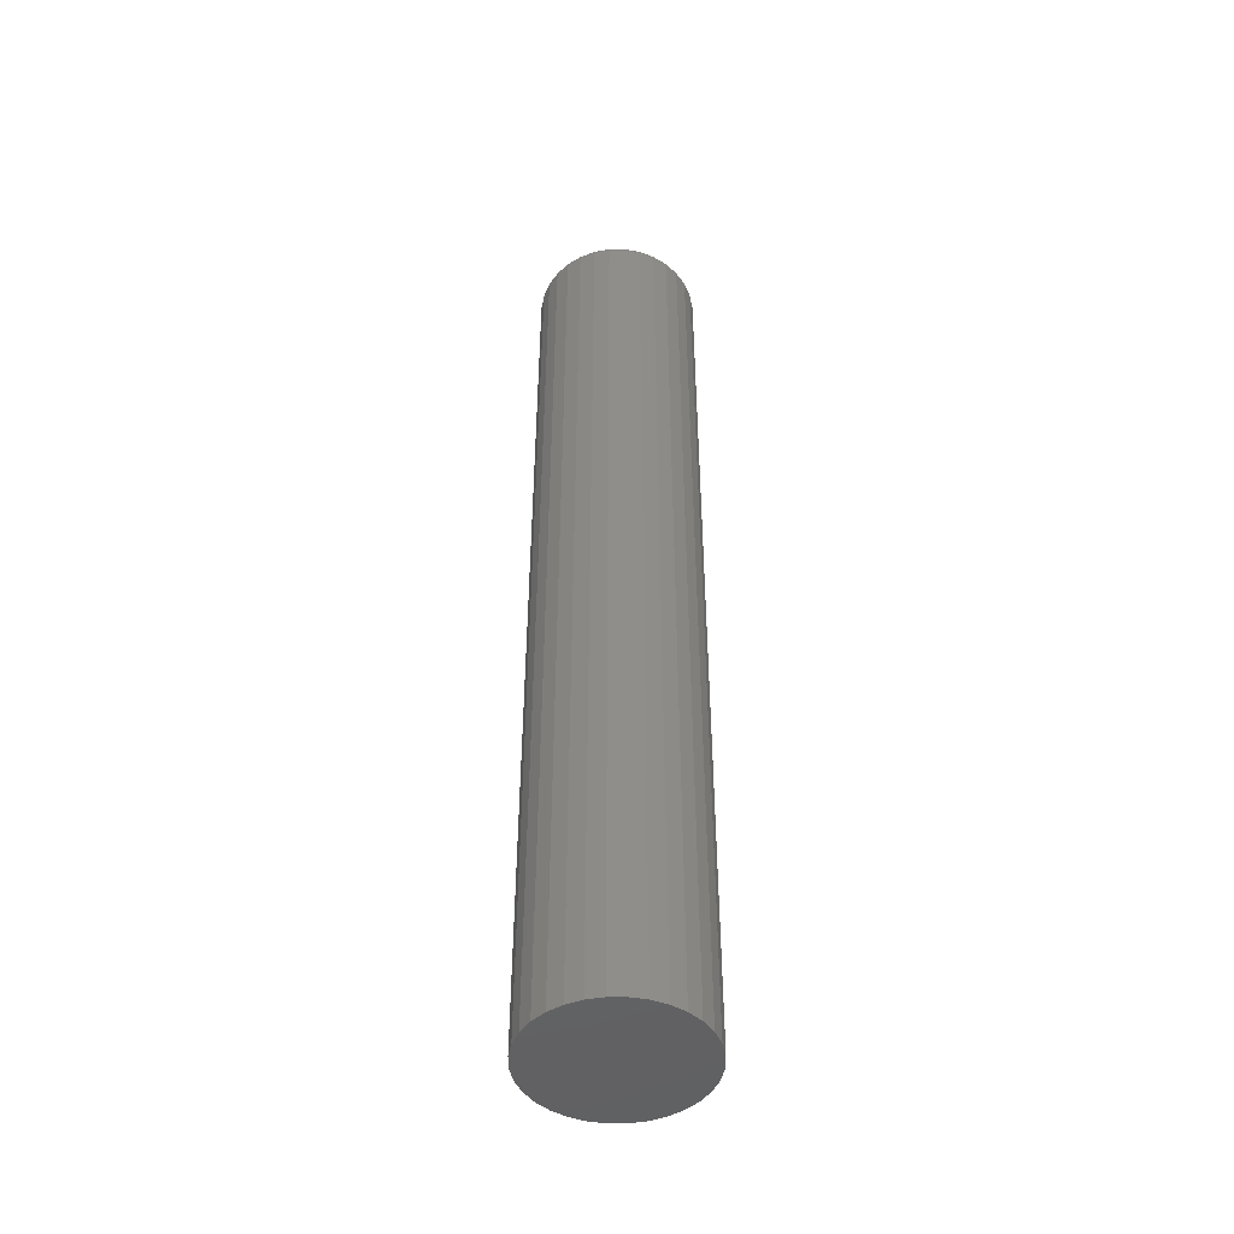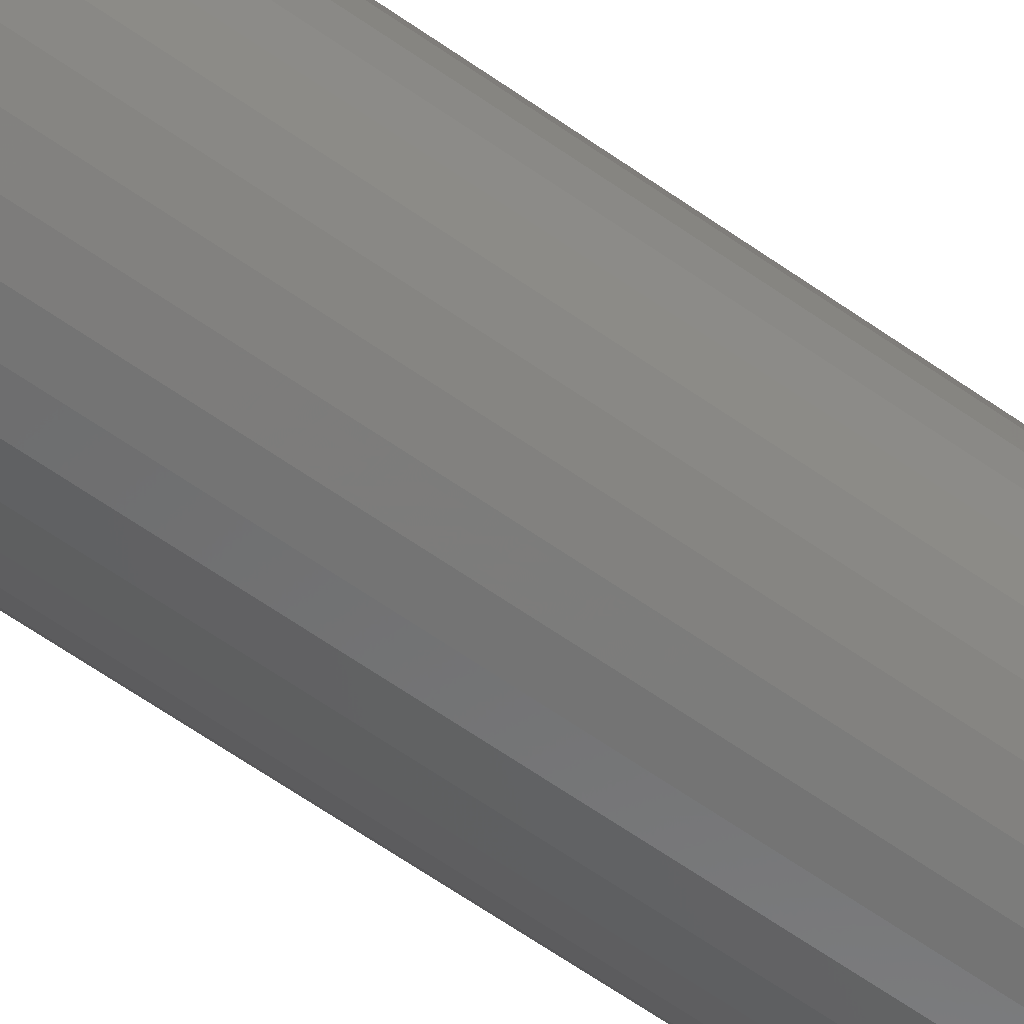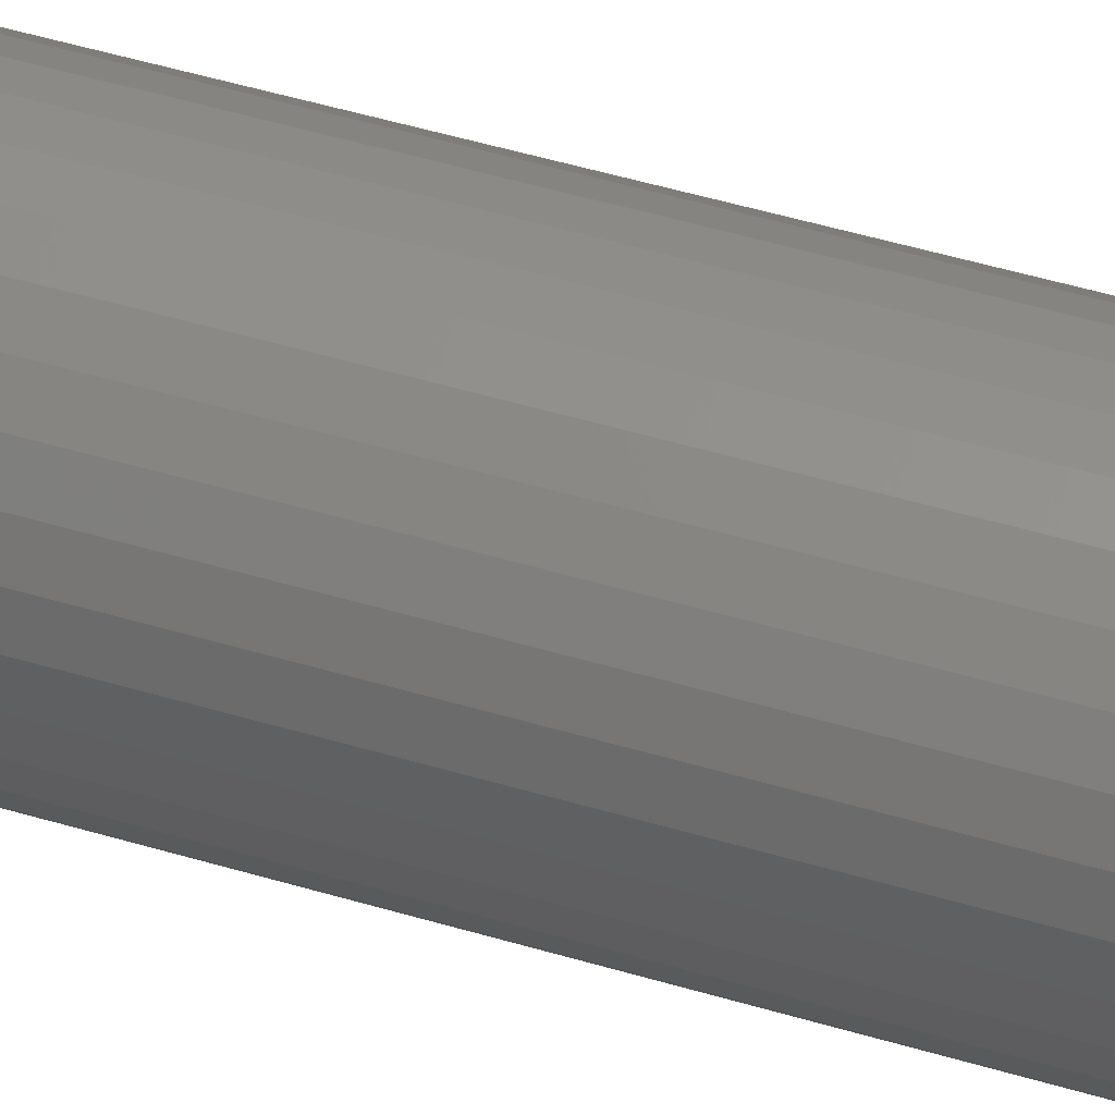
<metadata>
{"format":"stl","ext":"stl","renderer":"f3d","projection":"perspective","resolution":1024,"background":"white","views":[{"elev":-46.6,"azim":84.5,"up":"+Z"},{"elev":-61.8,"azim":54.2,"up":"+Y"},{"elev":45.4,"azim":-70.5,"up":"+Y"}]}
</metadata>
<code>
# stl→obj: 320 verts, 636 faces
v -0.01014 0.05428 0.75
v 0.01146 0.05428 0.75
v 0.0006579 0.05535 0.75
v -0.02052 0.05113 0.75
v 0.02184 0.05113 0.75
v -0.03009 0.04602 0.75
v 0.03141 0.04602 0.75
v -0.03848 0.03914 0.75
v 0.03979 0.03914 0.75
v -0.04536 0.03075 0.75
v 0.04668 0.03075 0.75
v -0.05047 0.02118 0.75
v 0.05179 0.02118 0.75
v 0.05179 -0.02118 0.75
v -0.04536 -0.03075 0.75
v 0.04668 -0.03075 0.75
v -0.03848 -0.03914 0.75
v 0.03979 -0.03914 0.75
v -0.03009 -0.04602 0.75
v 0.03141 -0.04602 0.75
v -0.02052 -0.05113 0.75
v 0.02184 -0.05113 0.75
v -0.01014 -0.05428 0.75
v 0.01146 -0.05428 0.75
v 0.0006579 -0.05535 0.75
v 0.05494 0.0108 0.75
v -0.05362 0.0108 0.75
v 0.056 -1.796e-17 0.75
v -0.05469 -2.22e-17 0.75
v 0.05494 -0.0108 0.75
v -0.05362 -0.0108 0.75
v -0.05047 -0.02118 0.75
v 0.06382 0 0
v 0.06382 -7.156e-17 0.7422
v 0.0626 -0.01232 0
v 0.0626 -0.01232 0.7422
v 0.05901 -0.02417 0
v 0.05901 -0.02417 0.7422
v 0.05317 -0.03509 0
v 0.05317 -0.03509 0.7422
v 0.04532 -0.04466 0
v 0.04532 -0.04466 0.7422
v 0.03575 -0.05251 0
v 0.03575 -0.05251 0.7422
v 0.02483 -0.05835 0
v 0.02483 -0.05835 0.7422
v 0.01298 -0.06194 0
v 0.01298 -0.06194 0.7422
v 0.0006579 -0.06316 0
v 0.0006579 -0.06316 0.7422
v -0.01166 -0.06194 0
v -0.01166 -0.06194 0.7422
v -0.02351 -0.05835 0
v -0.02351 -0.05835 0.7422
v -0.03443 -0.05251 0
v -0.03443 -0.05251 0.7422
v -0.044 -0.04466 0
v -0.044 -0.04466 0.7422
v -0.05186 -0.03509 0
v -0.05186 -0.03509 0.7422
v -0.05769 -0.02417 0
v -0.05769 -0.02417 0.7422
v -0.06129 -0.01232 0
v -0.06129 -0.01232 0.7422
v -0.0625 7.734e-18 0
v -0.0625 7.734e-18 0.7422
v -0.06129 0.01232 0
v -0.06129 0.01232 0.7422
v -0.05769 0.02417 0
v -0.05769 0.02417 0.7422
v -0.05186 0.03509 0
v -0.05186 0.03509 0.7422
v -0.044 0.04466 0
v -0.044 0.04466 0.7422
v -0.03443 0.05251 0
v -0.03443 0.05251 0.7422
v -0.02351 0.05835 0
v -0.02351 0.05835 0.7422
v -0.01166 0.06194 0
v -0.01166 0.06194 0.7422
v 0.0006579 0.06316 0
v 0.0006579 0.06316 0.7422
v 0.01298 0.06194 0
v 0.01298 0.06194 0.7422
v 0.02483 0.05835 0
v 0.02483 0.05835 0.7422
v 0.03575 0.05251 0
v 0.03575 0.05251 0.7422
v 0.04532 0.04466 0
v 0.04532 0.04466 0.7422
v 0.05317 0.03509 0
v 0.05317 0.03509 0.7422
v 0.05901 0.02417 0
v 0.05901 0.02417 0.7422
v 0.0626 0.01232 0
v 0.0626 0.01232 0.7422
v -0.05621 -2.082e-17 0.7498
v -0.05512 0.01109 0.7498
v -0.05768 -1.735e-17 0.7494
v -0.05656 0.01138 0.7494
v -0.05903 -1.735e-17 0.7487
v -0.05788 0.01164 0.7487
v -0.06021 -2.082e-17 0.7477
v -0.05904 0.01188 0.7477
v -0.06118 -1.735e-17 0.7465
v -0.06 0.01206 0.7465
v -0.06191 -2.082e-17 0.7452
v -0.0607 0.01221 0.7452
v -0.06235 -2.082e-17 0.7437
v -0.06114 0.01229 0.7437
v 0.05643 0.01109 0.7498
v 0.05753 -8.327e-17 0.7498
v 0.05787 0.01138 0.7494
v 0.05899 -8.327e-17 0.7494
v 0.0592 0.01164 0.7487
v 0.06034 -8.674e-17 0.7487
v 0.06036 0.01188 0.7477
v 0.06153 -8.674e-17 0.7477
v 0.06131 0.01206 0.7465
v 0.0625 -9.021e-17 0.7465
v 0.06202 0.01221 0.7452
v 0.06322 -9.021e-17 0.7452
v 0.06245 0.01229 0.7437
v 0.06367 -9.021e-17 0.7437
v 0.0532 0.02176 0.7498
v 0.05455 0.02232 0.7494
v 0.0558 0.02284 0.7487
v 0.05689 0.02329 0.7477
v 0.05779 0.02367 0.7465
v 0.05846 0.02394 0.7452
v 0.05887 0.02411 0.7437
v 0.04794 0.0316 0.7498
v 0.04916 0.03241 0.7494
v 0.05028 0.03316 0.7487
v 0.05127 0.03382 0.7477
v 0.05208 0.03436 0.7465
v 0.05268 0.03476 0.7452
v 0.05305 0.03501 0.7437
v 0.04087 0.04021 0.7498
v 0.04191 0.04125 0.7494
v 0.04286 0.0422 0.7487
v 0.0437 0.04304 0.7477
v 0.04439 0.04373 0.7465
v 0.0449 0.04424 0.7452
v 0.04521 0.04455 0.7437
v 0.03225 0.04729 0.7498
v 0.03307 0.0485 0.7494
v 0.03382 0.04963 0.7487
v 0.03448 0.05061 0.7477
v 0.03502 0.05142 0.7465
v 0.03542 0.05202 0.7452
v 0.03566 0.05239 0.7437
v 0.02242 0.05254 0.7498
v 0.02298 0.05389 0.7494
v 0.0235 0.05514 0.7487
v 0.02395 0.05624 0.7477
v 0.02432 0.05713 0.7465
v 0.0246 0.0578 0.7452
v 0.02477 0.05821 0.7437
v 0.01175 0.05578 0.7498
v 0.01204 0.05721 0.7494
v 0.0123 0.05854 0.7487
v 0.01253 0.0597 0.7477
v 0.01272 0.06065 0.7465
v 0.01286 0.06136 0.7452
v 0.01295 0.0618 0.7437
v 0.0006579 0.05687 0.7498
v 0.0006579 0.05834 0.7494
v 0.0006579 0.05969 0.7487
v 0.0006579 0.06087 0.7477
v 0.0006579 0.06184 0.7465
v 0.0006579 0.06256 0.7452
v 0.0006579 0.06301 0.7437
v -0.01044 0.05578 0.7498
v -0.01072 0.05721 0.7494
v -0.01099 0.05854 0.7487
v -0.01122 0.0597 0.7477
v -0.01141 0.06065 0.7465
v -0.01155 0.06136 0.7452
v -0.01163 0.0618 0.7437
v -0.02111 0.05254 0.7498
v -0.02167 0.05389 0.7494
v -0.02218 0.05514 0.7487
v -0.02264 0.05624 0.7477
v -0.02301 0.05713 0.7465
v -0.02328 0.0578 0.7452
v -0.02345 0.05821 0.7437
v -0.03094 0.04729 0.7498
v -0.03175 0.0485 0.7494
v -0.0325 0.04963 0.7487
v -0.03316 0.05061 0.7477
v -0.0337 0.05142 0.7465
v -0.0341 0.05202 0.7452
v -0.03435 0.05239 0.7437
v -0.03955 0.04021 0.7498
v -0.04059 0.04125 0.7494
v -0.04155 0.0422 0.7487
v -0.04238 0.04304 0.7477
v -0.04307 0.04373 0.7465
v -0.04358 0.04424 0.7452
v -0.0439 0.04455 0.7437
v -0.04663 0.0316 0.7498
v -0.04785 0.03241 0.7494
v -0.04897 0.03316 0.7487
v -0.04995 0.03382 0.7477
v -0.05076 0.03436 0.7465
v -0.05136 0.03476 0.7452
v -0.05173 0.03501 0.7437
v -0.05188 0.02176 0.7498
v -0.05324 0.02232 0.7494
v -0.05448 0.02284 0.7487
v -0.05558 0.02329 0.7477
v -0.05648 0.02367 0.7465
v -0.05714 0.02394 0.7452
v -0.05755 0.02411 0.7437
v 0.05643 -0.01109 0.7498
v 0.05787 -0.01138 0.7494
v 0.0592 -0.01164 0.7487
v 0.06036 -0.01188 0.7477
v 0.06131 -0.01206 0.7465
v 0.06202 -0.01221 0.7452
v 0.06245 -0.01229 0.7437
v -0.05512 -0.01109 0.7498
v -0.05656 -0.01138 0.7494
v -0.05788 -0.01164 0.7487
v -0.05904 -0.01188 0.7477
v -0.06 -0.01206 0.7465
v -0.0607 -0.01221 0.7452
v -0.06114 -0.01229 0.7437
v -0.05188 -0.02176 0.7498
v -0.05324 -0.02232 0.7494
v -0.05448 -0.02284 0.7487
v -0.05558 -0.02329 0.7477
v -0.05648 -0.02367 0.7465
v -0.05714 -0.02394 0.7452
v -0.05755 -0.02411 0.7437
v -0.04663 -0.0316 0.7498
v -0.04785 -0.03241 0.7494
v -0.04897 -0.03316 0.7487
v -0.04995 -0.03382 0.7477
v -0.05076 -0.03436 0.7465
v -0.05136 -0.03476 0.7452
v -0.05173 -0.03501 0.7437
v -0.03955 -0.04021 0.7498
v -0.04059 -0.04125 0.7494
v -0.04155 -0.0422 0.7487
v -0.04238 -0.04304 0.7477
v -0.04307 -0.04373 0.7465
v -0.04358 -0.04424 0.7452
v -0.0439 -0.04455 0.7437
v -0.03094 -0.04729 0.7498
v -0.03175 -0.0485 0.7494
v -0.0325 -0.04963 0.7487
v -0.03316 -0.05061 0.7477
v -0.0337 -0.05142 0.7465
v -0.0341 -0.05202 0.7452
v -0.03435 -0.05239 0.7437
v -0.02111 -0.05254 0.7498
v -0.02167 -0.05389 0.7494
v -0.02218 -0.05514 0.7487
v -0.02264 -0.05624 0.7477
v -0.02301 -0.05713 0.7465
v -0.02328 -0.0578 0.7452
v -0.02345 -0.05821 0.7437
v -0.01044 -0.05578 0.7498
v -0.01072 -0.05721 0.7494
v -0.01099 -0.05854 0.7487
v -0.01122 -0.0597 0.7477
v -0.01141 -0.06065 0.7465
v -0.01155 -0.06136 0.7452
v -0.01163 -0.0618 0.7437
v 0.0006579 -0.05687 0.7498
v 0.0006579 -0.05834 0.7494
v 0.0006579 -0.05969 0.7487
v 0.0006579 -0.06087 0.7477
v 0.0006579 -0.06184 0.7465
v 0.0006579 -0.06256 0.7452
v 0.0006579 -0.06301 0.7437
v 0.01175 -0.05578 0.7498
v 0.01204 -0.05721 0.7494
v 0.0123 -0.05854 0.7487
v 0.01253 -0.0597 0.7477
v 0.01272 -0.06065 0.7465
v 0.01286 -0.06136 0.7452
v 0.01295 -0.0618 0.7437
v 0.02242 -0.05254 0.7498
v 0.02298 -0.05389 0.7494
v 0.0235 -0.05514 0.7487
v 0.02395 -0.05624 0.7477
v 0.02432 -0.05713 0.7465
v 0.0246 -0.0578 0.7452
v 0.02477 -0.05821 0.7437
v 0.03225 -0.04729 0.7498
v 0.03307 -0.0485 0.7494
v 0.03382 -0.04963 0.7487
v 0.03448 -0.05061 0.7477
v 0.03502 -0.05142 0.7465
v 0.03542 -0.05202 0.7452
v 0.03566 -0.05239 0.7437
v 0.04087 -0.04021 0.7498
v 0.04191 -0.04125 0.7494
v 0.04286 -0.0422 0.7487
v 0.0437 -0.04304 0.7477
v 0.04439 -0.04373 0.7465
v 0.0449 -0.04424 0.7452
v 0.04521 -0.04455 0.7437
v 0.04794 -0.0316 0.7498
v 0.04916 -0.03241 0.7494
v 0.05028 -0.03316 0.7487
v 0.05127 -0.03382 0.7477
v 0.05208 -0.03436 0.7465
v 0.05268 -0.03476 0.7452
v 0.05305 -0.03501 0.7437
v 0.0532 -0.02176 0.7498
v 0.05455 -0.02232 0.7494
v 0.0558 -0.02284 0.7487
v 0.05689 -0.02329 0.7477
v 0.05779 -0.02367 0.7465
v 0.05846 -0.02394 0.7452
v 0.05887 -0.02411 0.7437
f 1 2 3
f 2 1 4
f 2 4 5
f 5 4 6
f 5 6 7
f 7 6 8
f 7 8 9
f 9 8 10
f 9 10 11
f 11 10 12
f 11 12 13
f 14 15 16
f 16 15 17
f 16 17 18
f 18 17 19
f 18 19 20
f 20 19 21
f 20 21 22
f 22 21 23
f 22 23 24
f 24 23 25
f 13 12 26
f 26 12 27
f 26 27 28
f 28 27 29
f 28 29 30
f 30 29 31
f 30 31 14
f 14 31 32
f 14 32 15
f 33 34 35
f 35 34 36
f 35 36 37
f 37 36 38
f 37 38 39
f 39 38 40
f 39 40 41
f 41 40 42
f 41 42 43
f 43 42 44
f 43 44 45
f 45 44 46
f 45 46 47
f 47 46 48
f 47 48 49
f 49 48 50
f 49 50 51
f 51 50 52
f 51 52 53
f 53 52 54
f 53 54 55
f 55 54 56
f 55 56 57
f 57 56 58
f 57 58 59
f 59 58 60
f 59 60 61
f 61 60 62
f 61 62 63
f 63 62 64
f 63 64 65
f 65 64 66
f 65 66 67
f 67 66 68
f 67 68 69
f 69 68 70
f 69 70 71
f 71 70 72
f 71 72 73
f 73 72 74
f 73 74 75
f 75 74 76
f 75 76 77
f 77 76 78
f 77 78 79
f 79 78 80
f 79 80 81
f 81 80 82
f 81 82 83
f 83 82 84
f 83 84 85
f 85 84 86
f 85 86 87
f 87 86 88
f 87 88 89
f 89 88 90
f 89 90 91
f 91 90 92
f 91 92 93
f 93 92 94
f 93 94 95
f 95 94 96
f 95 96 33
f 33 96 34
f 29 27 97
f 97 27 98
f 97 98 99
f 99 98 100
f 99 100 101
f 101 100 102
f 101 102 103
f 103 102 104
f 103 104 105
f 105 104 106
f 105 106 107
f 107 106 108
f 107 108 109
f 109 108 110
f 109 110 66
f 66 110 68
f 26 28 111
f 111 28 112
f 111 112 113
f 113 112 114
f 113 114 115
f 115 114 116
f 115 116 117
f 117 116 118
f 117 118 119
f 119 118 120
f 119 120 121
f 121 120 122
f 121 122 123
f 123 122 124
f 123 124 96
f 96 124 34
f 13 26 125
f 125 26 111
f 125 111 126
f 126 111 113
f 126 113 127
f 127 113 115
f 127 115 128
f 128 115 117
f 128 117 129
f 129 117 119
f 129 119 130
f 130 119 121
f 130 121 131
f 131 121 123
f 131 123 94
f 94 123 96
f 11 13 132
f 132 13 125
f 132 125 133
f 133 125 126
f 133 126 134
f 134 126 127
f 134 127 135
f 135 127 128
f 135 128 136
f 136 128 129
f 136 129 137
f 137 129 130
f 137 130 138
f 138 130 131
f 138 131 92
f 92 131 94
f 9 11 139
f 139 11 132
f 139 132 140
f 140 132 133
f 140 133 141
f 141 133 134
f 141 134 142
f 142 134 135
f 142 135 143
f 143 135 136
f 143 136 144
f 144 136 137
f 144 137 145
f 145 137 138
f 145 138 90
f 90 138 92
f 7 9 146
f 146 9 139
f 146 139 147
f 147 139 140
f 147 140 148
f 148 140 141
f 148 141 149
f 149 141 142
f 149 142 150
f 150 142 143
f 150 143 151
f 151 143 144
f 151 144 152
f 152 144 145
f 152 145 88
f 88 145 90
f 5 7 153
f 153 7 146
f 153 146 154
f 154 146 147
f 154 147 155
f 155 147 148
f 155 148 156
f 156 148 149
f 156 149 157
f 157 149 150
f 157 150 158
f 158 150 151
f 158 151 159
f 159 151 152
f 159 152 86
f 86 152 88
f 2 5 160
f 160 5 153
f 160 153 161
f 161 153 154
f 161 154 162
f 162 154 155
f 162 155 163
f 163 155 156
f 163 156 164
f 164 156 157
f 164 157 165
f 165 157 158
f 165 158 166
f 166 158 159
f 166 159 84
f 84 159 86
f 3 2 167
f 167 2 160
f 167 160 168
f 168 160 161
f 168 161 169
f 169 161 162
f 169 162 170
f 170 162 163
f 170 163 171
f 171 163 164
f 171 164 172
f 172 164 165
f 172 165 173
f 173 165 166
f 173 166 82
f 82 166 84
f 1 3 174
f 174 3 167
f 174 167 175
f 175 167 168
f 175 168 176
f 176 168 169
f 176 169 177
f 177 169 170
f 177 170 178
f 178 170 171
f 178 171 179
f 179 171 172
f 179 172 180
f 180 172 173
f 180 173 80
f 80 173 82
f 4 1 181
f 181 1 174
f 181 174 182
f 182 174 175
f 182 175 183
f 183 175 176
f 183 176 184
f 184 176 177
f 184 177 185
f 185 177 178
f 185 178 186
f 186 178 179
f 186 179 187
f 187 179 180
f 187 180 78
f 78 180 80
f 6 4 188
f 188 4 181
f 188 181 189
f 189 181 182
f 189 182 190
f 190 182 183
f 190 183 191
f 191 183 184
f 191 184 192
f 192 184 185
f 192 185 193
f 193 185 186
f 193 186 194
f 194 186 187
f 194 187 76
f 76 187 78
f 8 6 195
f 195 6 188
f 195 188 196
f 196 188 189
f 196 189 197
f 197 189 190
f 197 190 198
f 198 190 191
f 198 191 199
f 199 191 192
f 199 192 200
f 200 192 193
f 200 193 201
f 201 193 194
f 201 194 74
f 74 194 76
f 10 8 202
f 202 8 195
f 202 195 203
f 203 195 196
f 203 196 204
f 204 196 197
f 204 197 205
f 205 197 198
f 205 198 206
f 206 198 199
f 206 199 207
f 207 199 200
f 207 200 208
f 208 200 201
f 208 201 72
f 72 201 74
f 12 10 209
f 209 10 202
f 209 202 210
f 210 202 203
f 210 203 211
f 211 203 204
f 211 204 212
f 212 204 205
f 212 205 213
f 213 205 206
f 213 206 214
f 214 206 207
f 214 207 215
f 215 207 208
f 215 208 70
f 70 208 72
f 27 12 98
f 98 12 209
f 98 209 100
f 100 209 210
f 100 210 102
f 102 210 211
f 102 211 104
f 104 211 212
f 104 212 106
f 106 212 213
f 106 213 108
f 108 213 214
f 108 214 110
f 110 214 215
f 110 215 68
f 68 215 70
f 28 30 112
f 112 30 216
f 112 216 114
f 114 216 217
f 114 217 116
f 116 217 218
f 116 218 118
f 118 218 219
f 118 219 120
f 120 219 220
f 120 220 122
f 122 220 221
f 122 221 124
f 124 221 222
f 124 222 34
f 34 222 36
f 31 29 223
f 223 29 97
f 223 97 224
f 224 97 99
f 224 99 225
f 225 99 101
f 225 101 226
f 226 101 103
f 226 103 227
f 227 103 105
f 227 105 228
f 228 105 107
f 228 107 229
f 229 107 109
f 229 109 64
f 64 109 66
f 32 31 230
f 230 31 223
f 230 223 231
f 231 223 224
f 231 224 232
f 232 224 225
f 232 225 233
f 233 225 226
f 233 226 234
f 234 226 227
f 234 227 235
f 235 227 228
f 235 228 236
f 236 228 229
f 236 229 62
f 62 229 64
f 15 32 237
f 237 32 230
f 237 230 238
f 238 230 231
f 238 231 239
f 239 231 232
f 239 232 240
f 240 232 233
f 240 233 241
f 241 233 234
f 241 234 242
f 242 234 235
f 242 235 243
f 243 235 236
f 243 236 60
f 60 236 62
f 17 15 244
f 244 15 237
f 244 237 245
f 245 237 238
f 245 238 246
f 246 238 239
f 246 239 247
f 247 239 240
f 247 240 248
f 248 240 241
f 248 241 249
f 249 241 242
f 249 242 250
f 250 242 243
f 250 243 58
f 58 243 60
f 19 17 251
f 251 17 244
f 251 244 252
f 252 244 245
f 252 245 253
f 253 245 246
f 253 246 254
f 254 246 247
f 254 247 255
f 255 247 248
f 255 248 256
f 256 248 249
f 256 249 257
f 257 249 250
f 257 250 56
f 56 250 58
f 21 19 258
f 258 19 251
f 258 251 259
f 259 251 252
f 259 252 260
f 260 252 253
f 260 253 261
f 261 253 254
f 261 254 262
f 262 254 255
f 262 255 263
f 263 255 256
f 263 256 264
f 264 256 257
f 264 257 54
f 54 257 56
f 23 21 265
f 265 21 258
f 265 258 266
f 266 258 259
f 266 259 267
f 267 259 260
f 267 260 268
f 268 260 261
f 268 261 269
f 269 261 262
f 269 262 270
f 270 262 263
f 270 263 271
f 271 263 264
f 271 264 52
f 52 264 54
f 25 23 272
f 272 23 265
f 272 265 273
f 273 265 266
f 273 266 274
f 274 266 267
f 274 267 275
f 275 267 268
f 275 268 276
f 276 268 269
f 276 269 277
f 277 269 270
f 277 270 278
f 278 270 271
f 278 271 50
f 50 271 52
f 24 25 279
f 279 25 272
f 279 272 280
f 280 272 273
f 280 273 281
f 281 273 274
f 281 274 282
f 282 274 275
f 282 275 283
f 283 275 276
f 283 276 284
f 284 276 277
f 284 277 285
f 285 277 278
f 285 278 48
f 48 278 50
f 22 24 286
f 286 24 279
f 286 279 287
f 287 279 280
f 287 280 288
f 288 280 281
f 288 281 289
f 289 281 282
f 289 282 290
f 290 282 283
f 290 283 291
f 291 283 284
f 291 284 292
f 292 284 285
f 292 285 46
f 46 285 48
f 20 22 293
f 293 22 286
f 293 286 294
f 294 286 287
f 294 287 295
f 295 287 288
f 295 288 296
f 296 288 289
f 296 289 297
f 297 289 290
f 297 290 298
f 298 290 291
f 298 291 299
f 299 291 292
f 299 292 44
f 44 292 46
f 18 20 300
f 300 20 293
f 300 293 301
f 301 293 294
f 301 294 302
f 302 294 295
f 302 295 303
f 303 295 296
f 303 296 304
f 304 296 297
f 304 297 305
f 305 297 298
f 305 298 306
f 306 298 299
f 306 299 42
f 42 299 44
f 16 18 307
f 307 18 300
f 307 300 308
f 308 300 301
f 308 301 309
f 309 301 302
f 309 302 310
f 310 302 303
f 310 303 311
f 311 303 304
f 311 304 312
f 312 304 305
f 312 305 313
f 313 305 306
f 313 306 40
f 40 306 42
f 14 16 314
f 314 16 307
f 314 307 315
f 315 307 308
f 315 308 316
f 316 308 309
f 316 309 317
f 317 309 310
f 317 310 318
f 318 310 311
f 318 311 319
f 319 311 312
f 319 312 320
f 320 312 313
f 320 313 38
f 38 313 40
f 30 14 216
f 216 14 314
f 216 314 217
f 217 314 315
f 217 315 218
f 218 315 316
f 218 316 219
f 219 316 317
f 219 317 220
f 220 317 318
f 220 318 221
f 221 318 319
f 221 319 222
f 222 319 320
f 222 320 36
f 36 320 38
f 81 83 79
f 77 79 83
f 85 77 83
f 75 77 85
f 87 75 85
f 73 75 87
f 89 73 87
f 71 73 89
f 91 71 89
f 41 57 39
f 55 57 41
f 43 55 41
f 53 55 43
f 45 53 43
f 51 53 45
f 47 51 45
f 49 51 47
f 57 59 39
f 39 59 61
f 39 61 37
f 37 61 63
f 37 63 35
f 35 63 65
f 35 65 33
f 33 65 67
f 33 67 95
f 95 67 69
f 95 69 93
f 93 69 71
f 93 71 91

</code>
